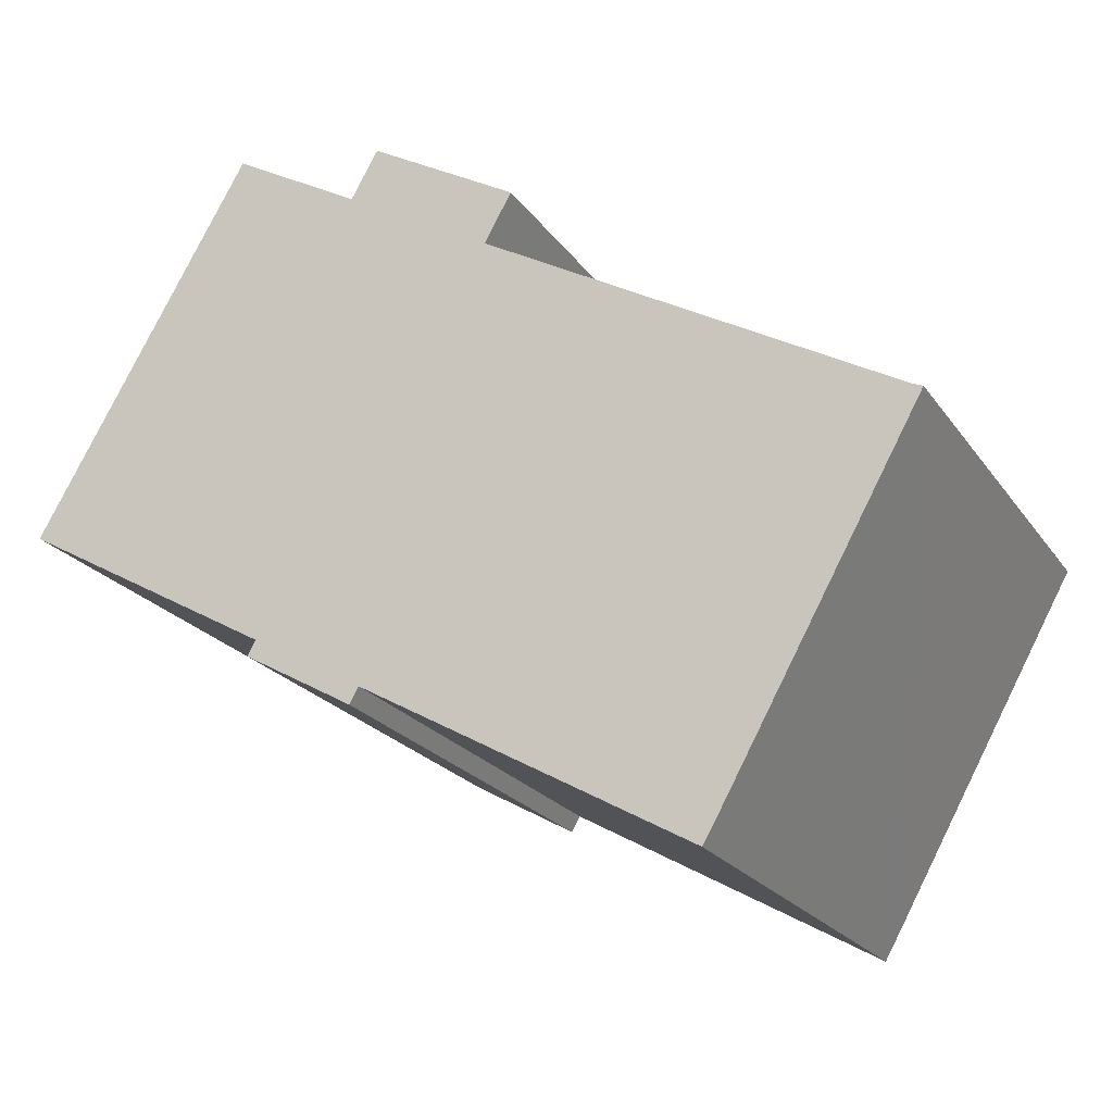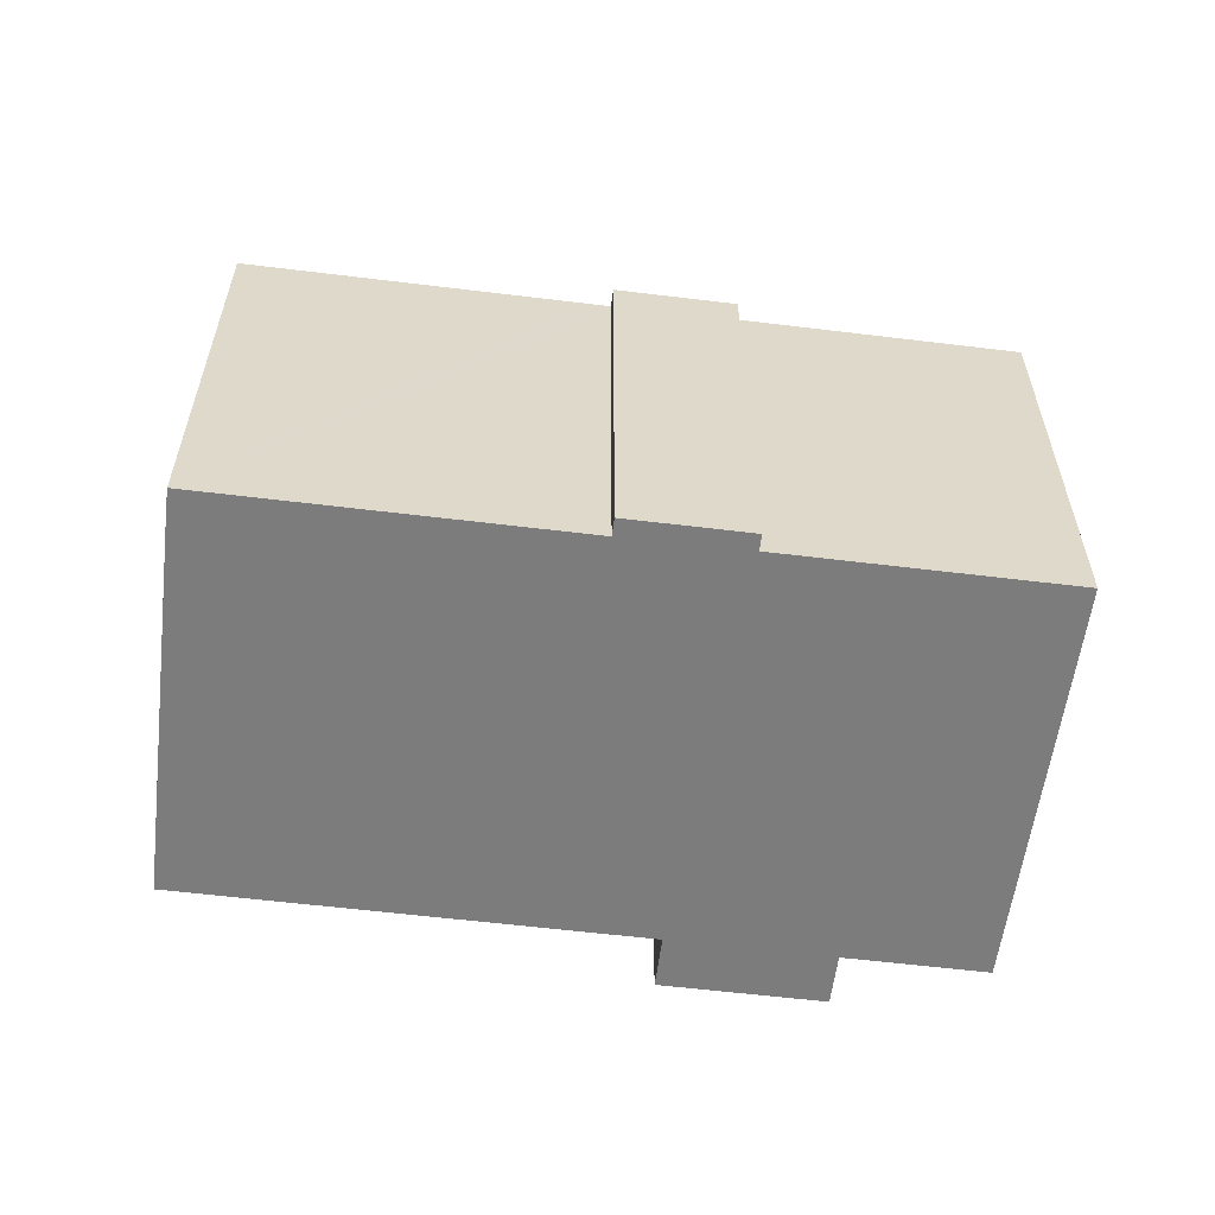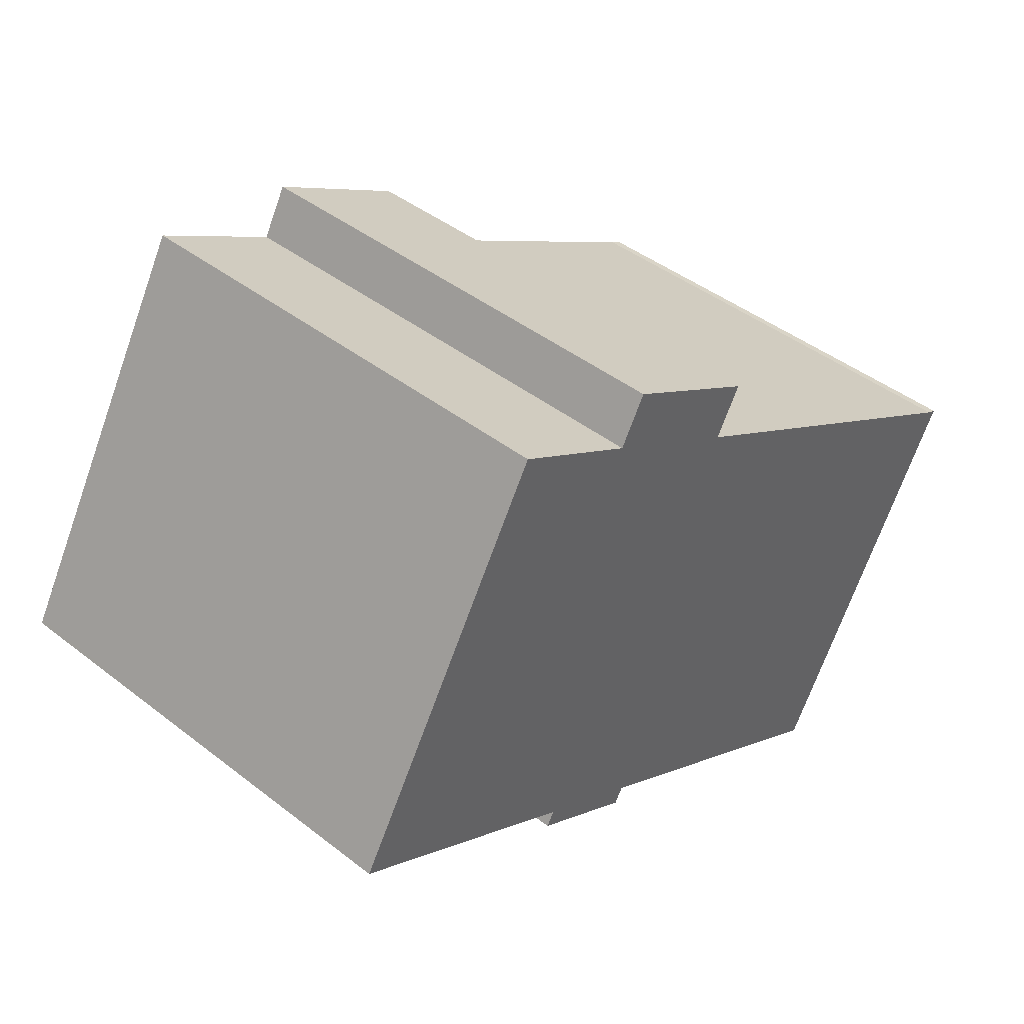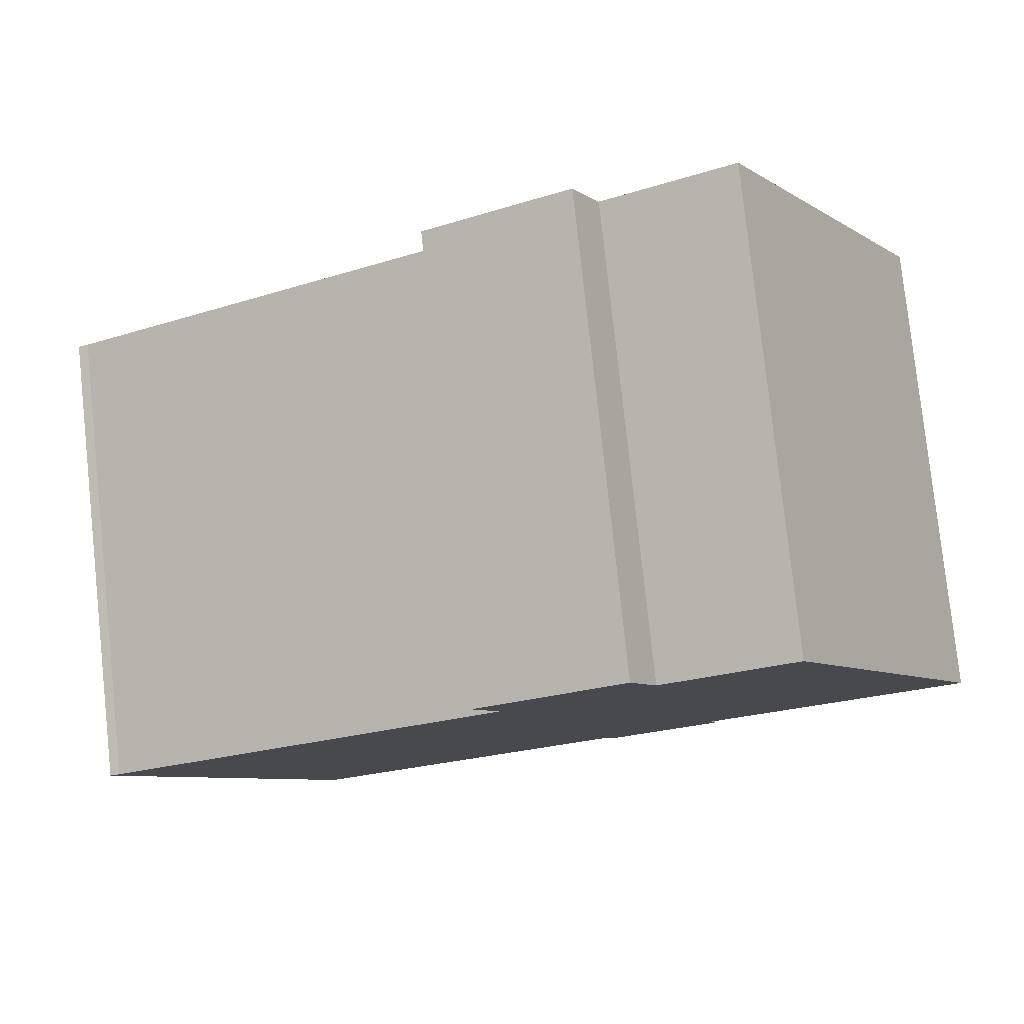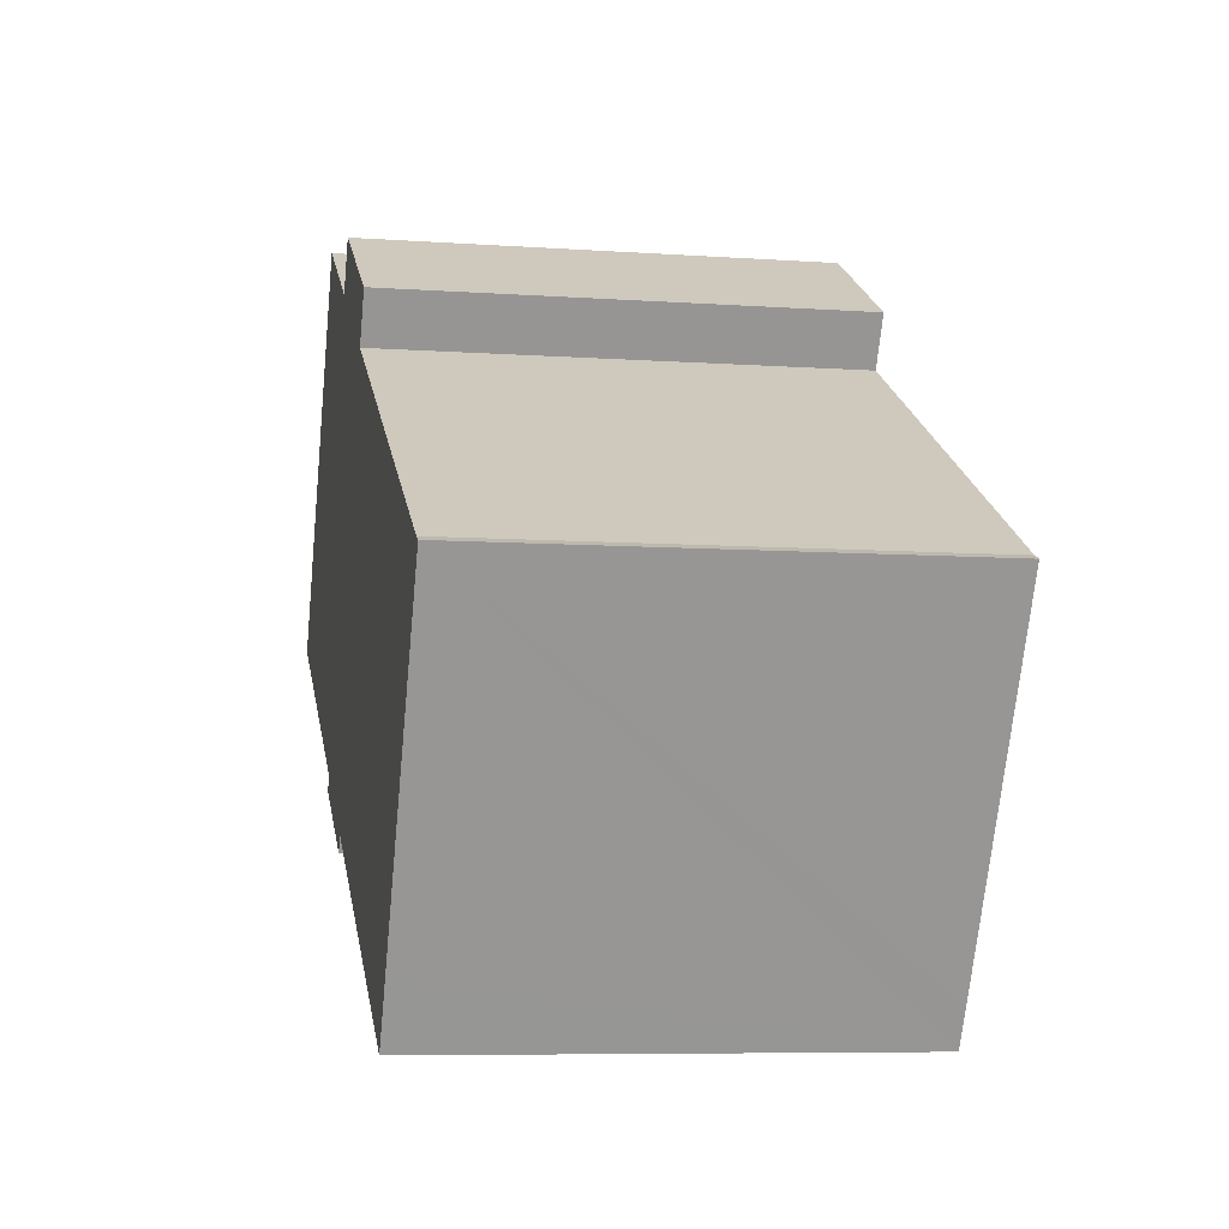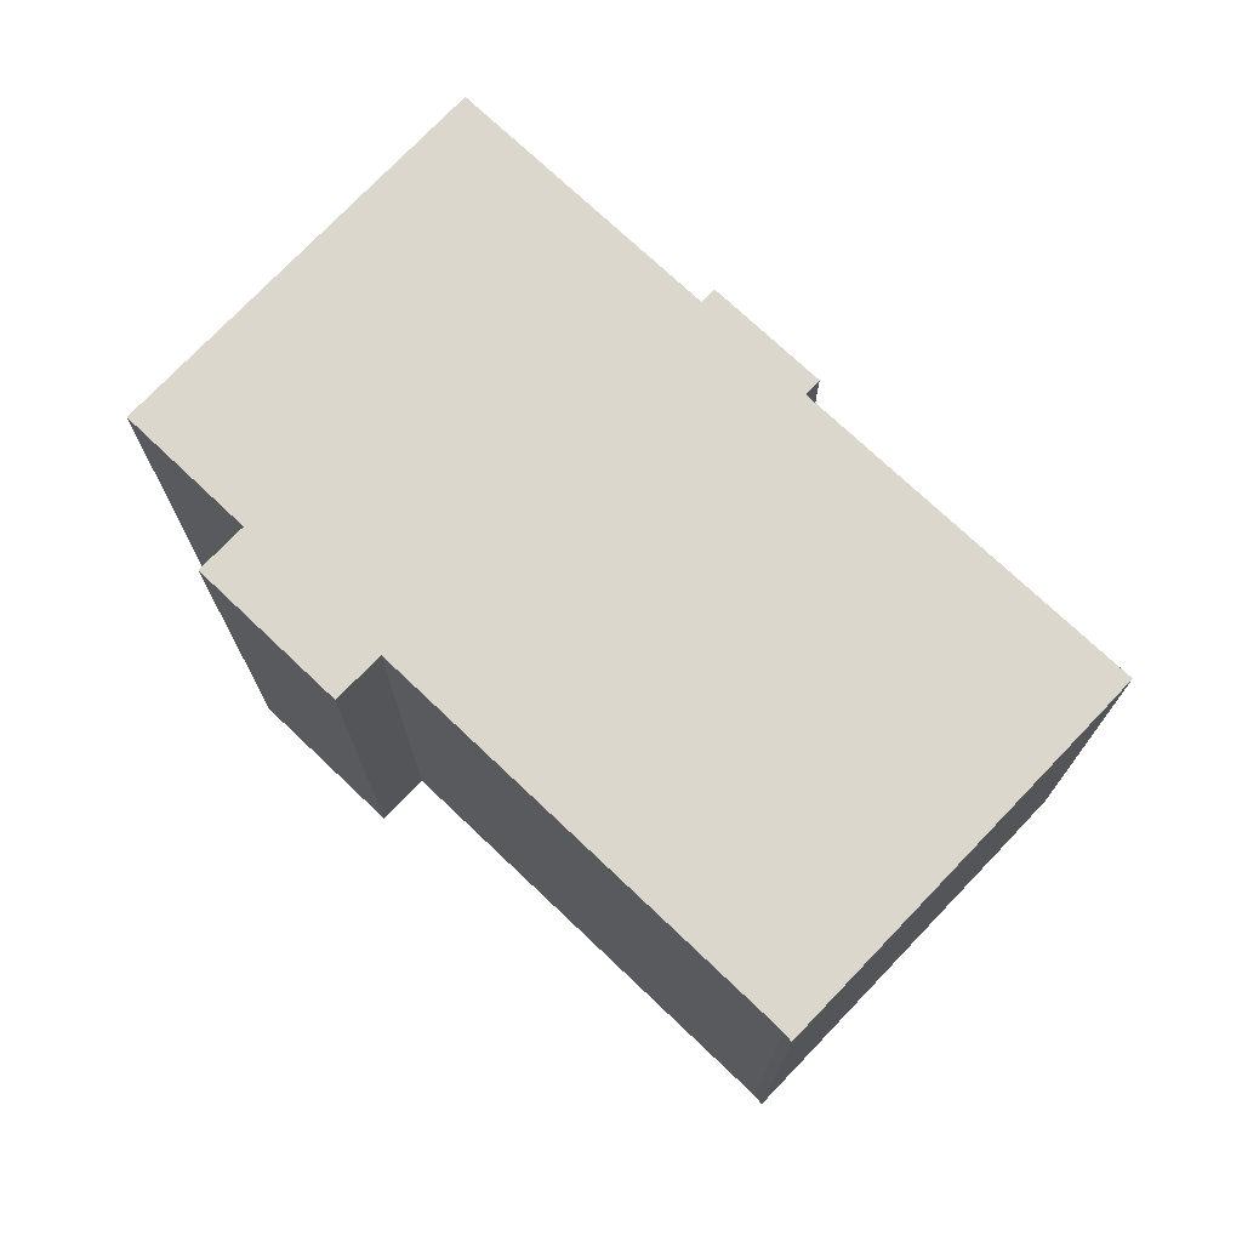
<metadata>
{"format":"obj","ext":"obj","renderer":"f3d","projection":"perspective","resolution":1024,"background":"white","views":[{"elev":-21.8,"azim":25.4,"up":"+Z"},{"elev":-58.8,"azim":-157.6,"up":"+Y"},{"elev":43.7,"azim":-47.6,"up":"+Z"},{"elev":79.2,"azim":173.9,"up":"+Z"},{"elev":-7.3,"azim":78.6,"up":"+Z"},{"elev":73.3,"azim":73.1,"up":"+Y"}]}
</metadata>
<code>
v  20.54 13.27 -9.425
v  25.2 13.27 -0.438
v  25.49 13.27 -0.559
v  20.19 13.27 -10.05
v  13.79 13.27 6.038
v  19.61 13.27 -11.08
v  19.59 13.27 -11.07
v  10.68 13.27 -6.013
v  10.36 13.27 -5.835
v  10.11 13.27 -6.287
v  9.013 13.27 -5.666
v  7 13.27 -4.524
v  7.237 13.27 -4.107
v  10.42 13.27 9.729
v  14.55 13.27 7.385
v  9.665 13.27 8.391
v  0 13.27 8.127e-16
v  6.047 13.27 10.44
v  0.064 13.27 0.111
v  19.61 6.785e-16 -11.08
v  19.59 6.778e-16 -11.07
v  10.36 3.573e-16 -5.835
v  10.68 3.682e-16 -6.013
v  10.11 3.85e-16 -6.287
v  7 2.77e-16 -4.524
v  9.013 3.469e-16 -5.666
v  7.237 2.515e-16 -4.107
v  0 0 0
v  14.55 -4.522e-16 7.385
v  13.79 -3.697e-16 6.038
v  25.49 3.423e-17 -0.559
v  20.54 5.771e-16 -9.425
v  20.19 6.153e-16 -10.05
v  6.047 -6.395e-16 10.44
v  0.064 -6.797e-18 0.111
v  9.665 -5.138e-16 8.391
v  10.42 -5.957e-16 9.729
v  25.2 2.682e-17 -0.438
g defaultobject
f 1 2 3
f 2 1 4
f 2 4 5
f 5 4 6
f 5 6 7
f 5 7 8
f 5 8 9
f 5 9 10
f 5 10 11
f 5 11 12
f 5 12 13
f 5 14 15
f 14 5 13
f 14 13 16
f 16 13 17
f 16 17 18
f 18 17 19
f 20 7 6
f 7 20 21
f 21 8 7
f 8 21 9
f 9 21 22
f 22 21 23
f 24 11 10
f 11 24 12
f 12 24 25
f 25 24 26
f 27 17 13
f 17 27 28
f 22 10 9
f 10 22 24
f 29 5 15
f 5 29 30
f 31 1 3
f 1 31 4
f 4 31 6
f 6 31 32
f 6 32 20
f 20 32 33
f 25 13 12
f 13 25 27
f 28 19 17
f 19 28 18
f 18 28 34
f 34 28 35
f 36 14 16
f 14 36 37
f 34 16 18
f 16 34 36
f 37 15 14
f 15 37 29
f 30 2 5
f 2 30 38
f 38 3 2
f 3 38 31
f 24 22 26
f 35 36 34
f 36 35 29
f 29 35 30
f 30 35 38
f 38 35 31
f 31 35 32
f 32 35 28
f 32 28 27
f 32 27 25
f 32 25 22
f 22 25 26
f 32 22 23
f 32 23 21
f 32 21 33
f 33 21 20
f 29 37 36

</code>
